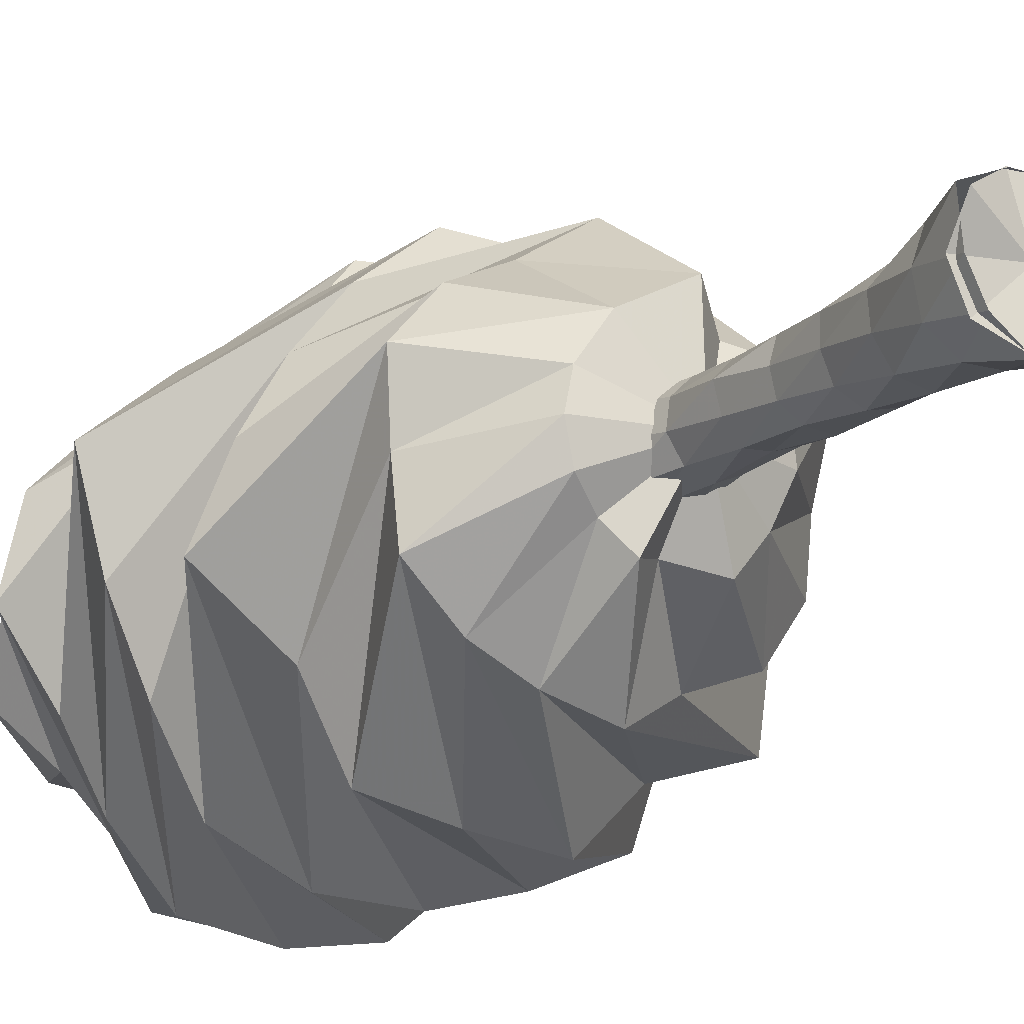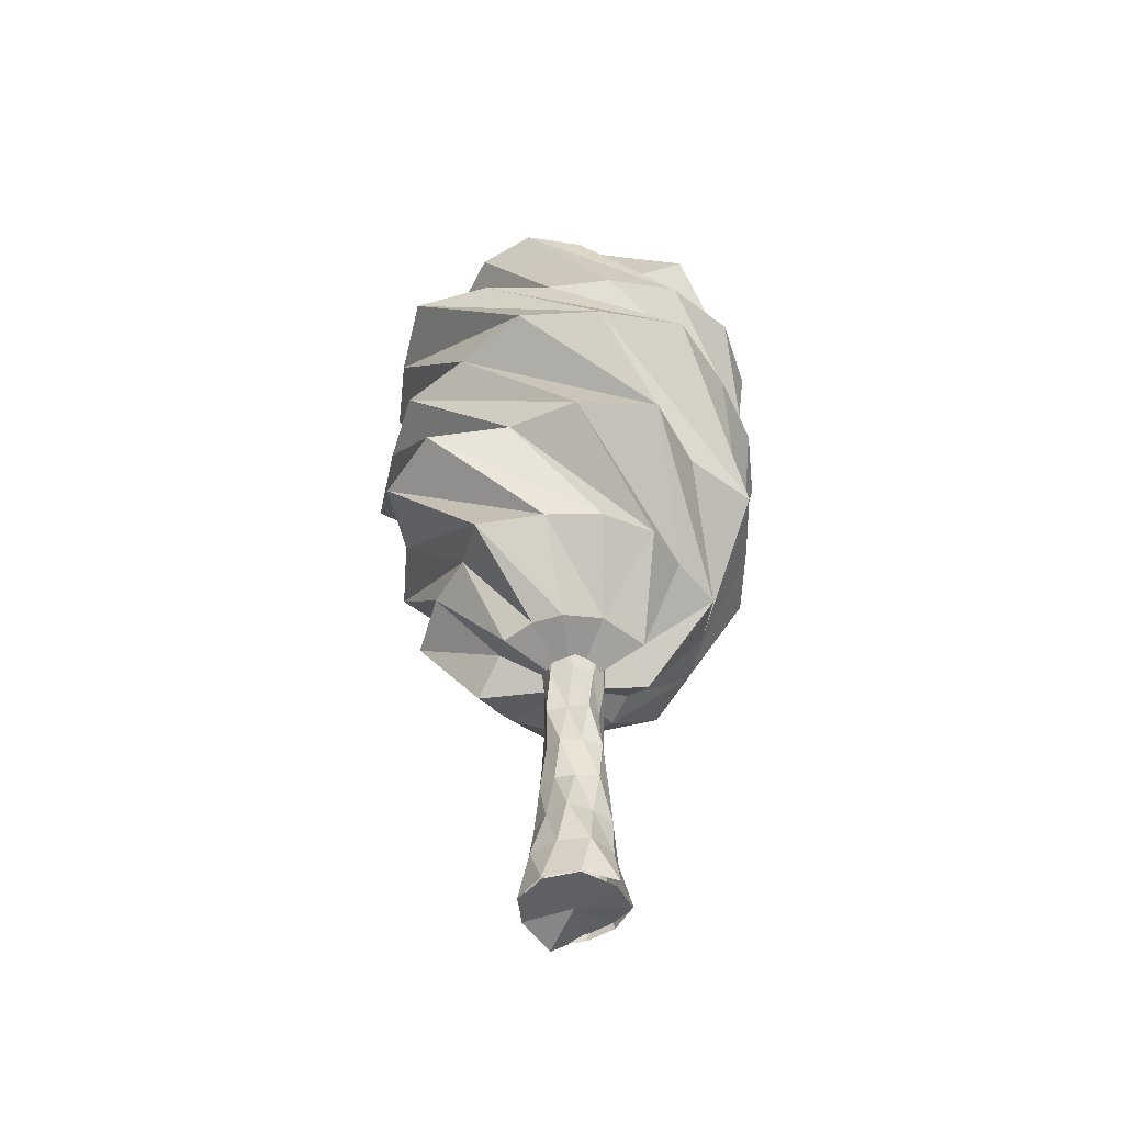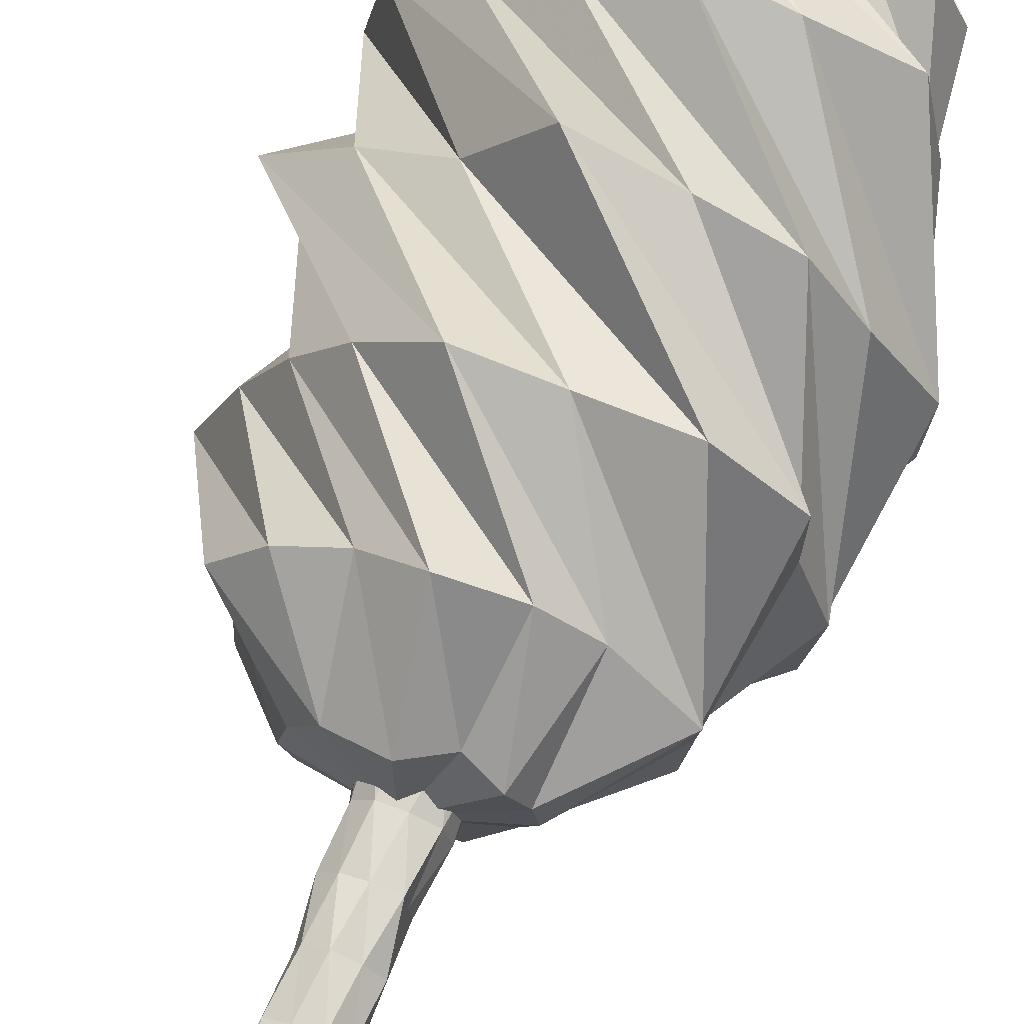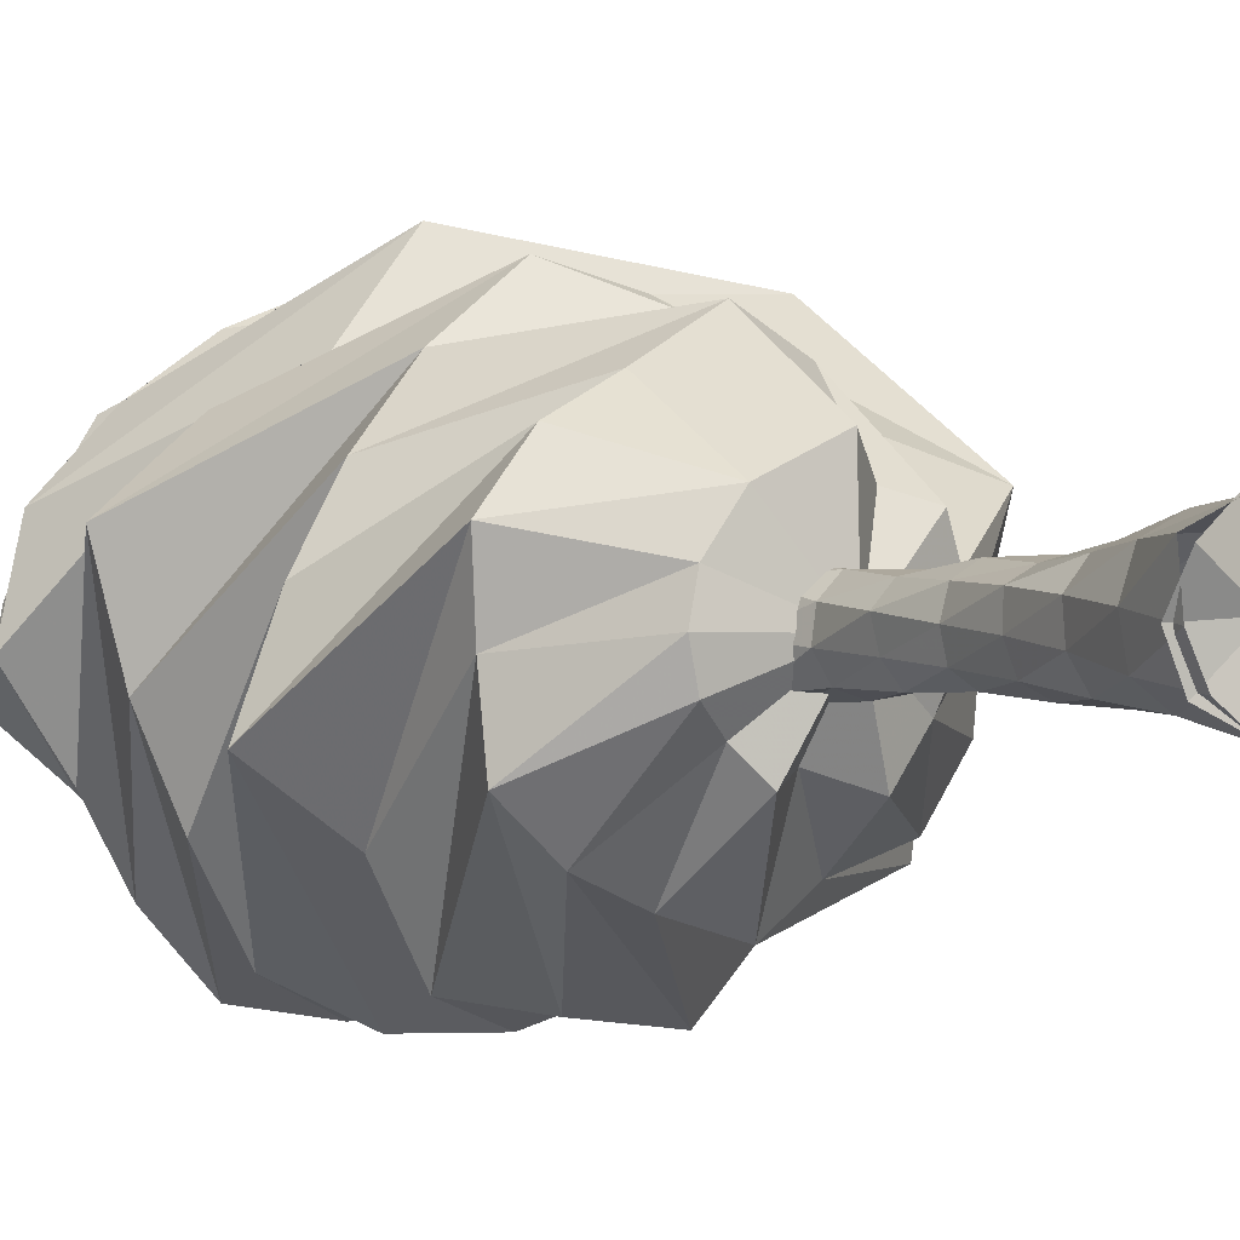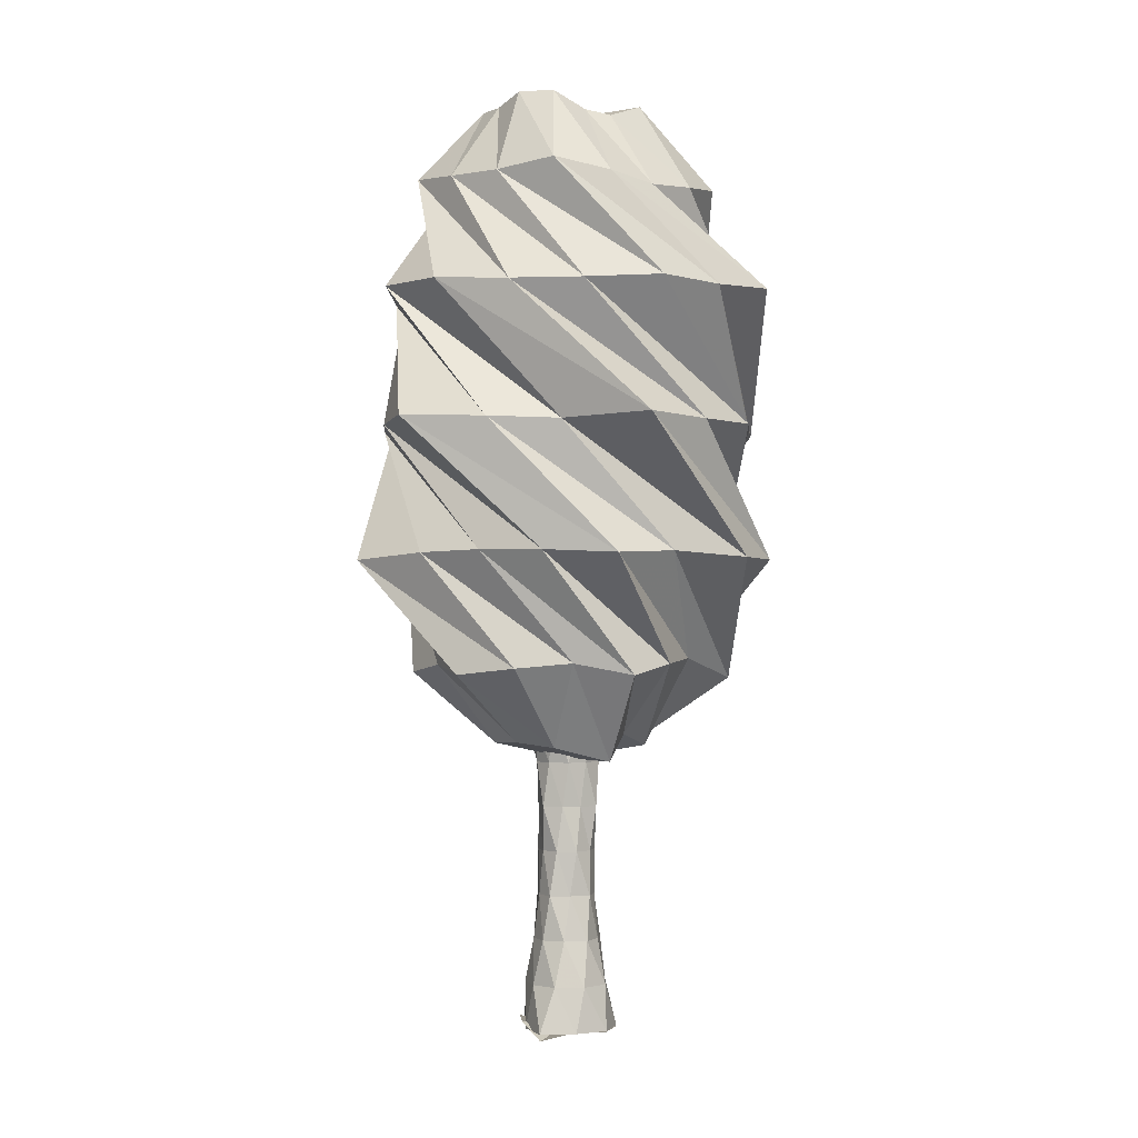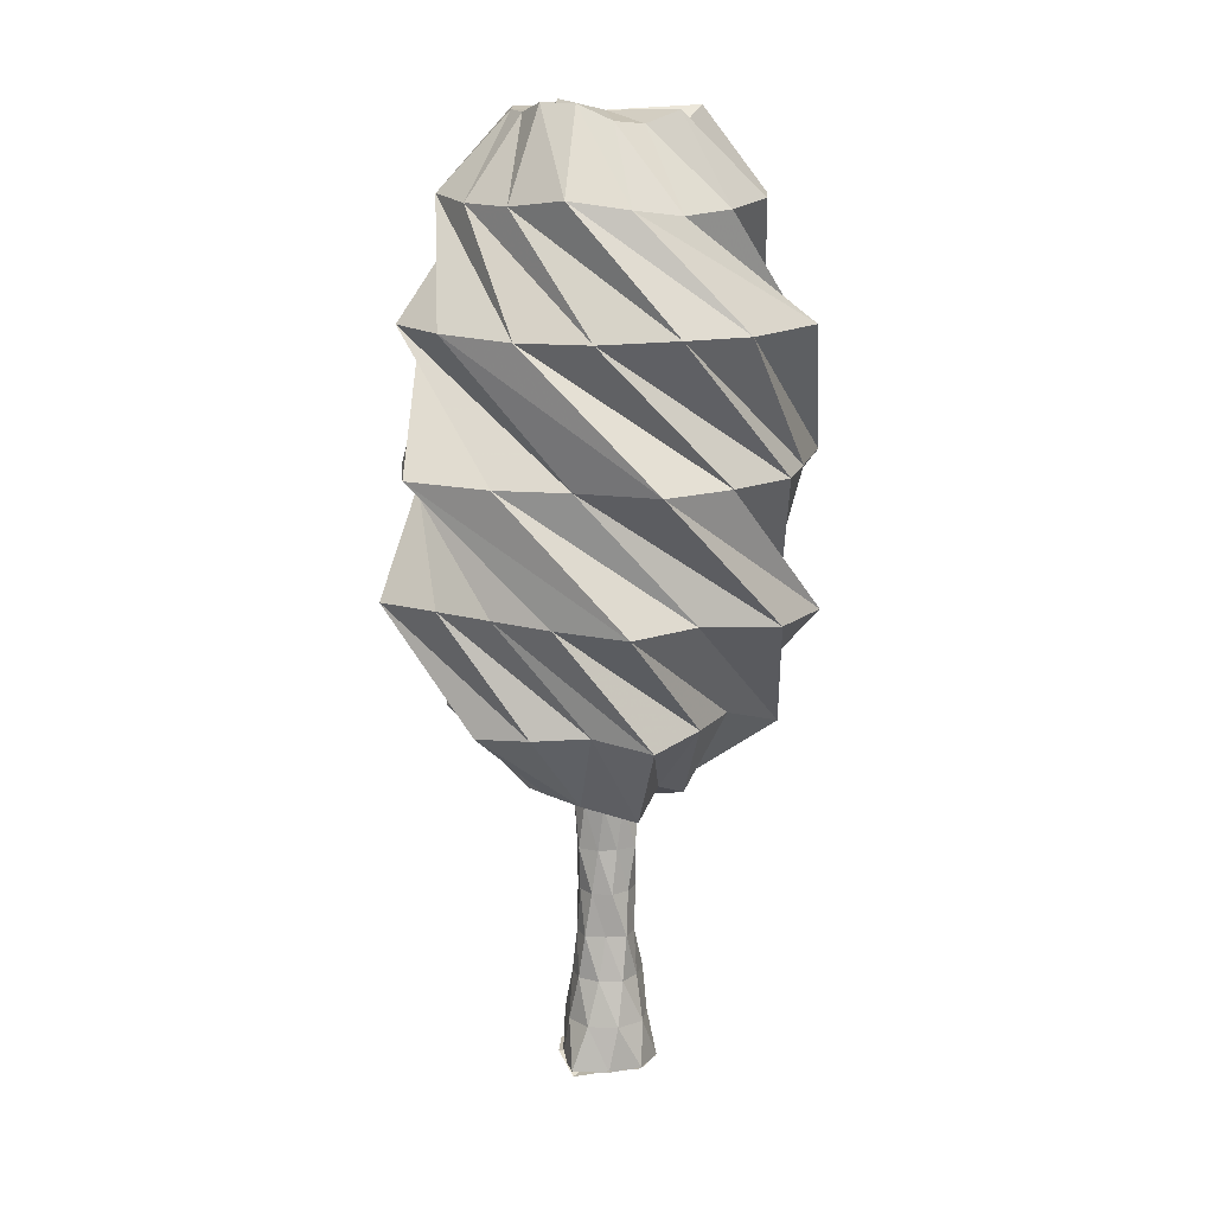
<metadata>
{"format":"obj","ext":"obj","renderer":"f3d","projection":"perspective","resolution":1024,"background":"white","views":[{"elev":-19.4,"azim":-32.3,"up":"+Z"},{"elev":-49.4,"azim":97.5,"up":"+Y"},{"elev":67.1,"azim":20.1,"up":"+Z"},{"elev":-1.9,"azim":-32.9,"up":"+Z"},{"elev":-1.4,"azim":-29.1,"up":"+Y"},{"elev":13.7,"azim":-20.6,"up":"+Y"}]}
</metadata>
<code>
v 0 10.19 0
v 0 206.7 0
v 24.32 9.353 -5.878
v 24.42 9.553 -5.953
v 20.36 31.77 -9.878
v 12.8 54 -10.02
v 10.85 76.22 -13.04
v 7.457 98.44 -14.27
v 3.424 120.7 -12.42
v 0.8457 142.9 -14.97
v -2.383 165.1 -15.14
v -7.222 187.3 -18.7
v -13.43 209.6 -20.44
v -13.51 208.9 -20.84
v 22.45 8.796 11.3
v 22.94 9.553 11.34
v 20.09 31.77 5.055
v 19.48 54 0.6614
v 13.06 76.22 -2.358
v 13.05 98.44 -5.382
v 12.94 120.7 -8.92
v 10.06 142.9 -10.7
v 8.917 165.1 -14.81
v 7.571 187.3 -22.14
v 2.943 209.6 -25.05
v 2.848 209.9 -24.88
v 9.95 8.894 23.06
v 10.25 9.553 23.35
v 12.88 31.77 17.81
v 12.31 54 11.06
v 12.42 76.22 7.101
v 14.2 98.44 4.5
v 12.01 120.7 1.138
v 16.95 142.9 -2.011
v 16.86 165.1 -5.787
v 18.03 187.3 -10.89
v 18.21 209.6 -17.16
v 18.17 209.6 -17.15
v -6.708 10.6 23.82
v -6.772 9.553 23.16
v -1.587 31.77 22.02
v 2.503 54 17.68
v 5.48 76.22 14.87
v 7.457 98.44 11.75
v 11.22 120.7 11.39
v 13.95 142.9 9.138
v 16.58 165.1 6.382
v 21.59 187.3 3.372
v 26.16 209.6 -1.508
v 25.24 211.1 -1.824
v -21.97 5.761 13.53
v -23.32 9.553 15.55
v -14.92 31.77 15.38
v -8.67 54 13.91
v -4.573 76.22 12.73
v -1.979 98.44 14.85
v 1.069 120.7 13.32
v 4.068 142.9 13.5
v 8.492 165.1 15.35
v 13.97 187.3 16
v 22.16 209.6 16.52
v 21.08 212.9 14.7
v -24.08 13.52 -1.736
v -21.64 9.553 -2.389
v -19.8 31.77 2.039
v -16.01 54 5.219
v -13.56 76.22 7.904
v -10.69 98.44 9.761
v -8.132 120.7 11.44
v -6.003 142.9 13.98
v -3.251 165.1 16.64
v 0.4412 187.3 22.52
v 4.973 209.6 21.04
v 4.605 205.4 23.66
v -17.33 13.59 -16.79
v -15.01 9.553 -15.71
v -17.08 31.77 -11.57
v -15.09 54 -6.08
v -13.91 76.22 -2.395
v -13.32 98.44 0.561
v -15.13 120.7 3.939
v -13.27 142.9 6.694
v -14.5 165.1 11.72
v -11.97 187.3 14.84
v -10.52 209.6 20.91
v -11.44 207.6 21.73
v -1.527 9.177 -25.01
v -1.631 9.553 -25.22
v -5.47 31.77 -19.23
v -8.355 54 -15.68
v -9.925 76.22 -11.73
v -11.15 98.44 -8.581
v -12.5 120.7 -5.937
v -14.69 142.9 -3.454
v -18.47 165.1 -0.3403
v -21.25 187.3 4.178
v -24.39 209.6 10.5
v -23.13 211.5 10.48
v 15.62 6.985 -20.2
v 16.01 9.553 -21.79
v 8.283 31.77 -18.5
v 3.782 54 -17.88
v -0.06564 76.22 -16.12
v -2.983 98.44 -13.55
v -6.125 120.7 -13.39
v -9.005 142.9 -12.05
v -15.61 165.1 -13.59
v -18.57 187.3 -10.24
v -25.99 209.6 -7.797
v -24.66 212.2 -6.713
v 0.01321 144.6 0.01172
v 0 470.3 0
v 37.97 155.9 -0.01483
v 35.76 154.9 14.84
v 28.9 151.7 29.15
v 14.1 157.8 33.76
v -0.7509 145.1 45.79
v -24.74 151.9 32.82
v -9.975 466.4 37.36
v -36.37 154.1 15.01
v -39.89 153.3 -0.103
v -35.67 155.1 -14.8
v -24.13 161.5 -23.74
v -14.48 156.2 -34.88
v -0.5694 167.7 -29.31
v 14.97 154.6 -35.95
v 30.53 159 -18.36
v -27.31 474.1 36.62
v 70.01 192.3 4.53
v 73.99 185.2 37.16
v 42.83 195.4 48.31
v 22.14 193.2 64.74
v -5.392 188.2 77.33
v -29.68 193.7 60.77
v -54.42 191.2 47.52
v -73.88 187.9 24.76
v -69.78 192.4 -4.5
v -69.22 188.3 -34.49
v -46.2 192.3 -52.57
v -21.5 194.5 -62.47
v 4.53 192.2 -70.03
v 26.81 197 -55.51
v 51.91 192.8 -45.72
v 66.91 192 -22.75
v 83.38 244.7 61.16
v 52.51 245 86.68
v 12.55 247.6 84.46
v -22.72 246.1 91.9
v -50.77 247.6 68.49
v -70.99 248 42.48
v -87.79 247 13.14
v -104 244.1 -25.39
v -66.23 248 -49.2
v -49.77 245.8 -82.39
v -13.24 246.9 -88.38
v 22.87 246 -92.57
v 49.11 248.1 -66.09
v 87.8 244.8 -53.23
v 94.22 246 -14.28
v 82 247.7 20.55
v 24.87 310.5 93.3
v -13.8 311.4 107.1
v -42.12 309.4 71.69
v -74.62 310.3 56.97
v -106.5 311.5 28.93
v -95.43 310.4 -12.7
v -79.91 310.1 -46.46
v -60.85 310.7 -79.3
v -25.4 310.6 -95.04
v 12.74 310.5 -95.85
v 49.21 310.6 -85.11
v 87.66 311.6 -67.77
v 101.3 311.1 -27.33
v 104 311.1 13.51
v 80.48 310.2 46.76
v 59.56 310.6 77.75
v -36.7 374.8 84.03
v -66 374.8 63.52
v -91.52 376.8 36.19
v -99.67 377.2 -1.559
v -78.64 373.1 -34.62
v -61.46 373.9 -64.04
v -35.58 376.4 -90.15
v 1.647 376.1 -95.97
v 38.75 376.5 -89.33
v 66.98 375.2 -64.55
v 79.3 372.8 -30.78
v 80.1 371.3 2.024
v 82.17 374.2 35.98
v 72.67 378.6 74.72
v 35.13 376.1 89.13
v -1.592 376.8 98.29
v -60.29 430.7 40.45
v -71.9 431.2 14.51
v -76.22 433.9 -14.57
v -53.1 425.5 -36.21
v -35.14 425.4 -53.7
v -15.48 433.4 -75.22
v 14.71 434.7 -77.49
v 44.26 436 -67.82
v 47.19 420.2 -29.9
v 68.41 428.9 -13.48
v 74.51 432.8 14.39
v 62.25 432 41.21
v 38.29 428.6 57.6
v 12.42 426.5 64.77
v -13.89 429.9 69.93
v -42.97 434.3 65.46
v -39.47 474.4 23.54
v -41.49 469.9 5.771
v -41.27 470.7 -10.68
v -35.2 472.2 -26.4
v -17.79 463.4 -31.21
v -6.688 474.6 -45.67
v 9.699 464.7 -35.82
v 24.04 467.5 -31.53
v 35.5 469.1 -20.78
v 35.94 463.7 -4.557
v 43.01 472.7 10.99
v 27.06 461.7 21.18
v 21.83 471.1 37.02
v 4.832 465.1 37.19
o treetest.obj
f 1 3 15
f 4 5 17
f 5 6 18
f 6 7 19
f 7 8 20
f 8 9 21
f 9 10 22
f 10 11 23
f 11 12 24
f 12 13 25
f 14 2 26
f 1 15 27
f 16 17 29
f 17 18 30
f 18 19 31
f 19 20 32
f 20 21 33
f 21 22 34
f 22 23 35
f 23 24 36
f 24 25 37
f 26 2 38
f 1 27 39
f 28 29 41
f 29 30 42
f 30 31 43
f 31 32 44
f 32 33 45
f 33 34 46
f 34 35 47
f 35 36 48
f 36 37 49
f 38 2 50
f 1 39 51
f 40 41 53
f 41 42 54
f 42 43 55
f 43 44 56
f 44 45 57
f 45 46 58
f 46 47 59
f 47 48 60
f 48 49 61
f 50 2 62
f 1 51 63
f 52 53 65
f 53 54 66
f 54 55 67
f 55 56 68
f 56 57 69
f 57 58 70
f 58 59 71
f 59 60 72
f 60 61 73
f 62 2 74
f 1 63 75
f 64 65 77
f 65 66 78
f 66 67 79
f 67 68 80
f 68 69 81
f 69 70 82
f 70 71 83
f 71 72 84
f 72 73 85
f 74 2 86
f 1 75 87
f 76 77 89
f 77 78 90
f 78 79 91
f 79 80 92
f 80 81 93
f 81 82 94
f 82 83 95
f 83 84 96
f 84 85 97
f 86 2 98
f 1 87 99
f 88 89 101
f 89 90 102
f 90 91 103
f 91 92 104
f 92 93 105
f 93 94 106
f 94 95 107
f 95 96 108
f 96 97 109
f 98 2 110
f 1 99 3
f 100 101 5
f 101 102 6
f 102 103 7
f 103 104 8
f 104 105 9
f 105 106 10
f 106 107 11
f 107 108 12
f 108 109 13
f 110 2 14
f 4 17 16
f 5 18 17
f 6 19 18
f 7 20 19
f 8 21 20
f 9 22 21
f 10 23 22
f 11 24 23
f 12 25 24
f 16 29 28
f 17 30 29
f 18 31 30
f 19 32 31
f 20 33 32
f 21 34 33
f 22 35 34
f 23 36 35
f 24 37 36
f 28 41 40
f 29 42 41
f 30 43 42
f 31 44 43
f 32 45 44
f 33 46 45
f 34 47 46
f 35 48 47
f 36 49 48
f 40 53 52
f 41 54 53
f 42 55 54
f 43 56 55
f 44 57 56
f 45 58 57
f 46 59 58
f 47 60 59
f 48 61 60
f 52 65 64
f 53 66 65
f 54 67 66
f 55 68 67
f 56 69 68
f 57 70 69
f 58 71 70
f 59 72 71
f 60 73 72
f 64 77 76
f 65 78 77
f 66 79 78
f 67 80 79
f 68 81 80
f 69 82 81
f 70 83 82
f 71 84 83
f 72 85 84
f 76 89 88
f 77 90 89
f 78 91 90
f 79 92 91
f 80 93 92
f 81 94 93
f 82 95 94
f 83 96 95
f 84 97 96
f 88 101 100
f 89 102 101
f 90 103 102
f 91 104 103
f 92 105 104
f 93 106 105
f 94 107 106
f 95 108 107
f 96 109 108
f 100 5 4
f 101 6 5
f 102 7 6
f 103 8 7
f 104 9 8
f 105 10 9
f 106 11 10
f 107 12 11
f 108 13 12
f 113 129 130
f 114 130 131
f 115 131 132
f 116 132 133
f 117 133 134
f 118 134 135
f 118 135 136
f 120 136 137
f 121 137 138
f 122 138 139
f 123 139 140
f 124 140 141
f 125 141 142
f 126 142 143
f 127 143 144
f 127 144 129
f 129 145 146
f 130 146 147
f 131 147 148
f 132 148 149
f 133 149 150
f 134 150 151
f 135 151 152
f 136 152 153
f 137 153 154
f 138 154 155
f 139 155 156
f 140 156 157
f 141 157 158
f 142 158 159
f 143 159 160
f 144 160 145
f 145 161 162
f 146 162 163
f 147 163 164
f 148 164 165
f 149 165 166
f 150 166 167
f 151 167 168
f 152 168 169
f 153 169 170
f 154 170 171
f 155 171 172
f 156 172 173
f 157 173 174
f 158 174 175
f 159 175 176
f 160 176 161
f 161 177 178
f 162 178 179
f 163 179 180
f 164 180 181
f 165 181 182
f 166 182 183
f 167 183 184
f 168 184 185
f 169 185 186
f 170 186 187
f 171 187 188
f 172 188 189
f 173 189 190
f 174 190 191
f 175 191 192
f 176 192 177
f 177 193 194
f 178 194 195
f 179 195 196
f 180 196 197
f 181 197 198
f 182 198 199
f 183 199 200
f 184 200 201
f 185 201 202
f 186 202 203
f 187 203 204
f 188 204 205
f 189 205 206
f 190 206 207
f 191 207 208
f 192 208 193
f 193 209 210
f 194 210 211
f 195 211 212
f 196 212 213
f 197 213 214
f 198 214 215
f 199 215 216
f 200 216 217
f 201 217 218
f 202 218 219
f 203 219 220
f 204 220 221
f 205 221 222
f 206 222 119
f 207 119 128
f 208 128 209
f 111 113 114
f 210 209 112
f 111 114 115
f 211 210 112
f 111 115 116
f 212 211 112
f 111 116 117
f 213 212 112
f 111 117 118
f 214 213 112
f 205 222 206
f 215 214 112
f 111 118 120
f 216 215 112
f 111 120 121
f 217 216 112
f 111 121 122
f 218 217 112
f 111 122 123
f 219 218 112
f 111 123 124
f 220 219 112
f 111 124 125
f 221 220 112
f 111 125 126
f 222 221 112
f 111 126 127
f 119 222 112
f 207 128 208
f 128 119 112
f 111 127 113
f 209 128 112
f 113 130 114
f 114 131 115
f 115 132 116
f 116 133 117
f 117 134 118
f 206 119 207
f 118 136 120
f 120 137 121
f 121 138 122
f 122 139 123
f 123 140 124
f 124 141 125
f 125 142 126
f 126 143 127
f 208 209 193
f 127 129 113
f 129 146 130
f 130 147 131
f 131 148 132
f 132 149 133
f 133 150 134
f 134 151 135
f 135 152 136
f 136 153 137
f 137 154 138
f 138 155 139
f 139 156 140
f 140 157 141
f 141 158 142
f 142 159 143
f 143 160 144
f 144 145 129
f 145 162 146
f 146 163 147
f 147 164 148
f 148 165 149
f 149 166 150
f 150 167 151
f 151 168 152
f 152 169 153
f 153 170 154
f 154 171 155
f 155 172 156
f 156 173 157
f 157 174 158
f 158 175 159
f 159 176 160
f 160 161 145
f 161 178 162
f 162 179 163
f 163 180 164
f 164 181 165
f 165 182 166
f 166 183 167
f 167 184 168
f 168 185 169
f 169 186 170
f 170 187 171
f 171 188 172
f 172 189 173
f 173 190 174
f 174 191 175
f 175 192 176
f 176 177 161
f 177 194 178
f 178 195 179
f 179 196 180
f 180 197 181
f 181 198 182
f 182 199 183
f 183 200 184
f 184 201 185
f 185 202 186
f 186 203 187
f 187 204 188
f 188 205 189
f 189 206 190
f 190 207 191
f 191 208 192
f 192 193 177
f 193 210 194
f 194 211 195
f 195 212 196
f 196 213 197
f 197 214 198
f 198 215 199
f 199 216 200
f 200 217 201
f 201 218 202
f 202 219 203
f 203 220 204
f 204 221 205

</code>
